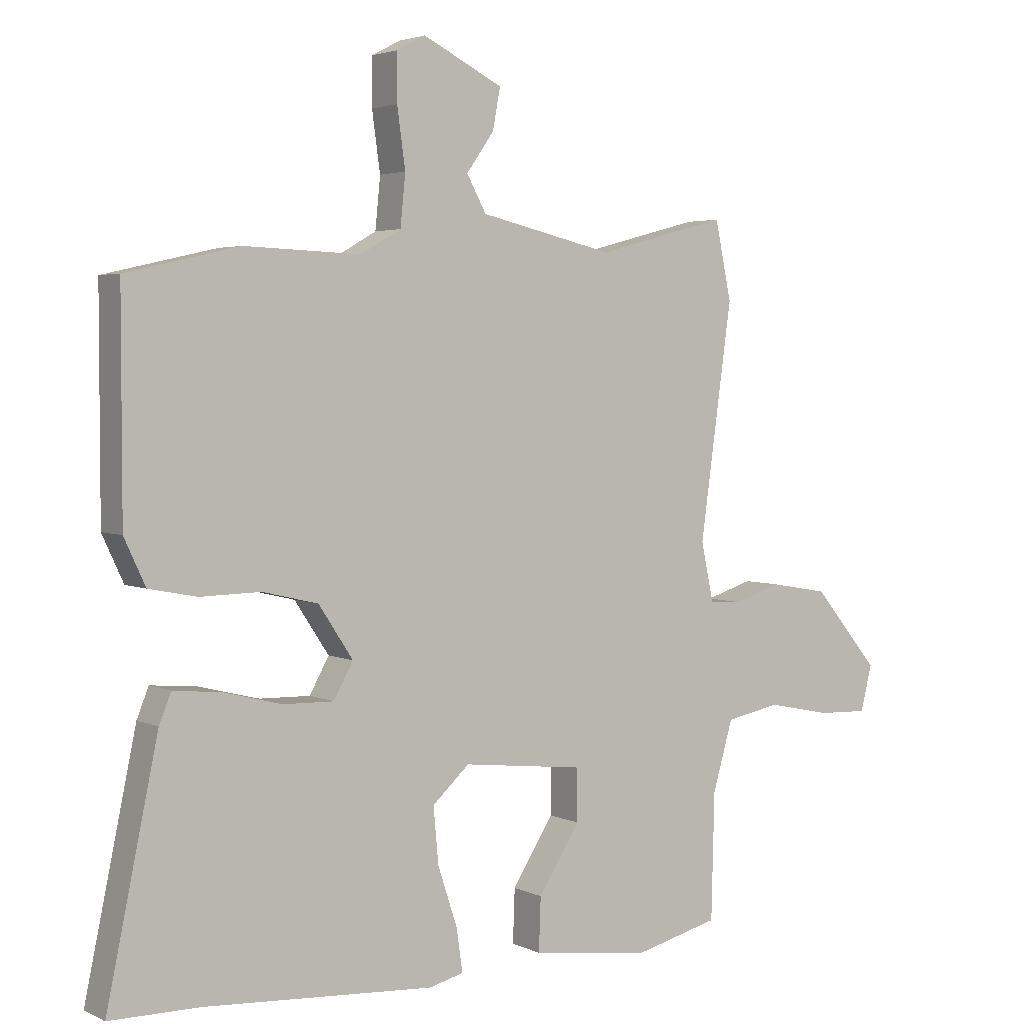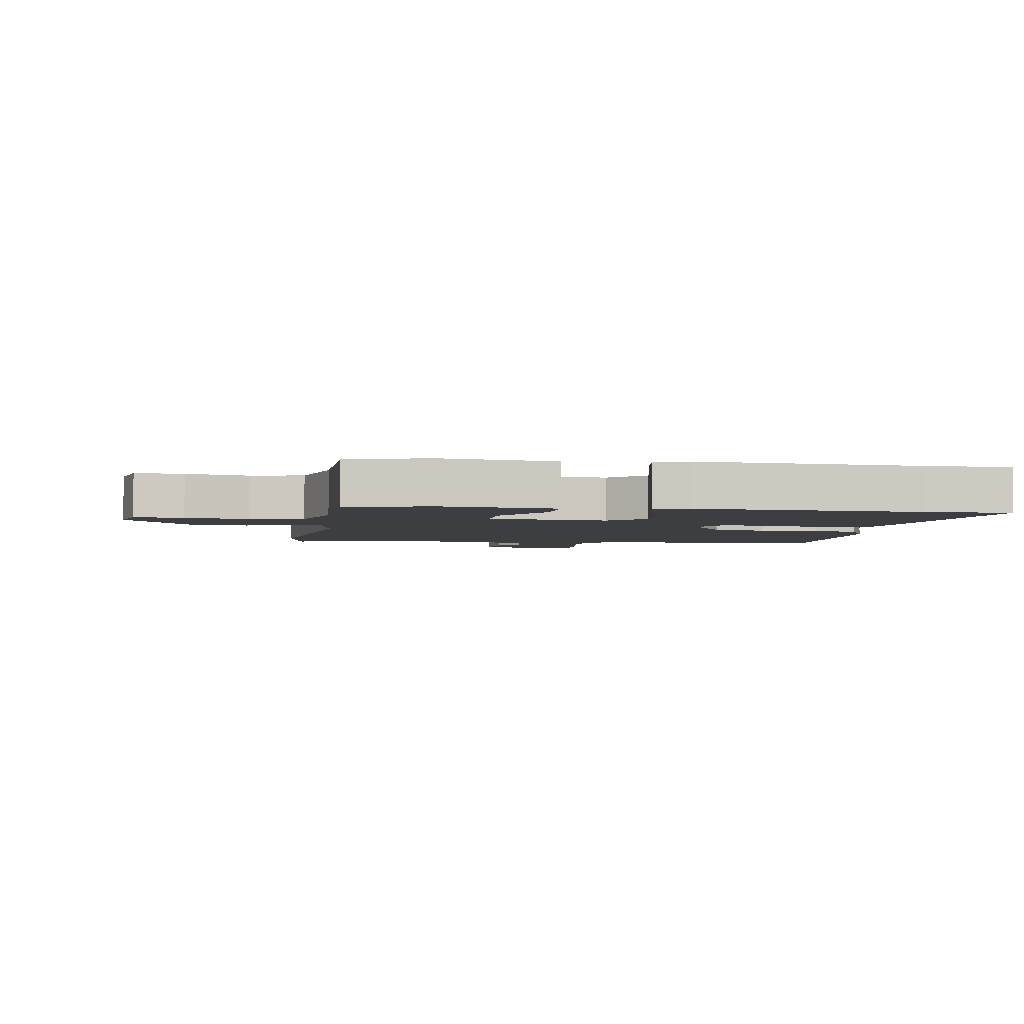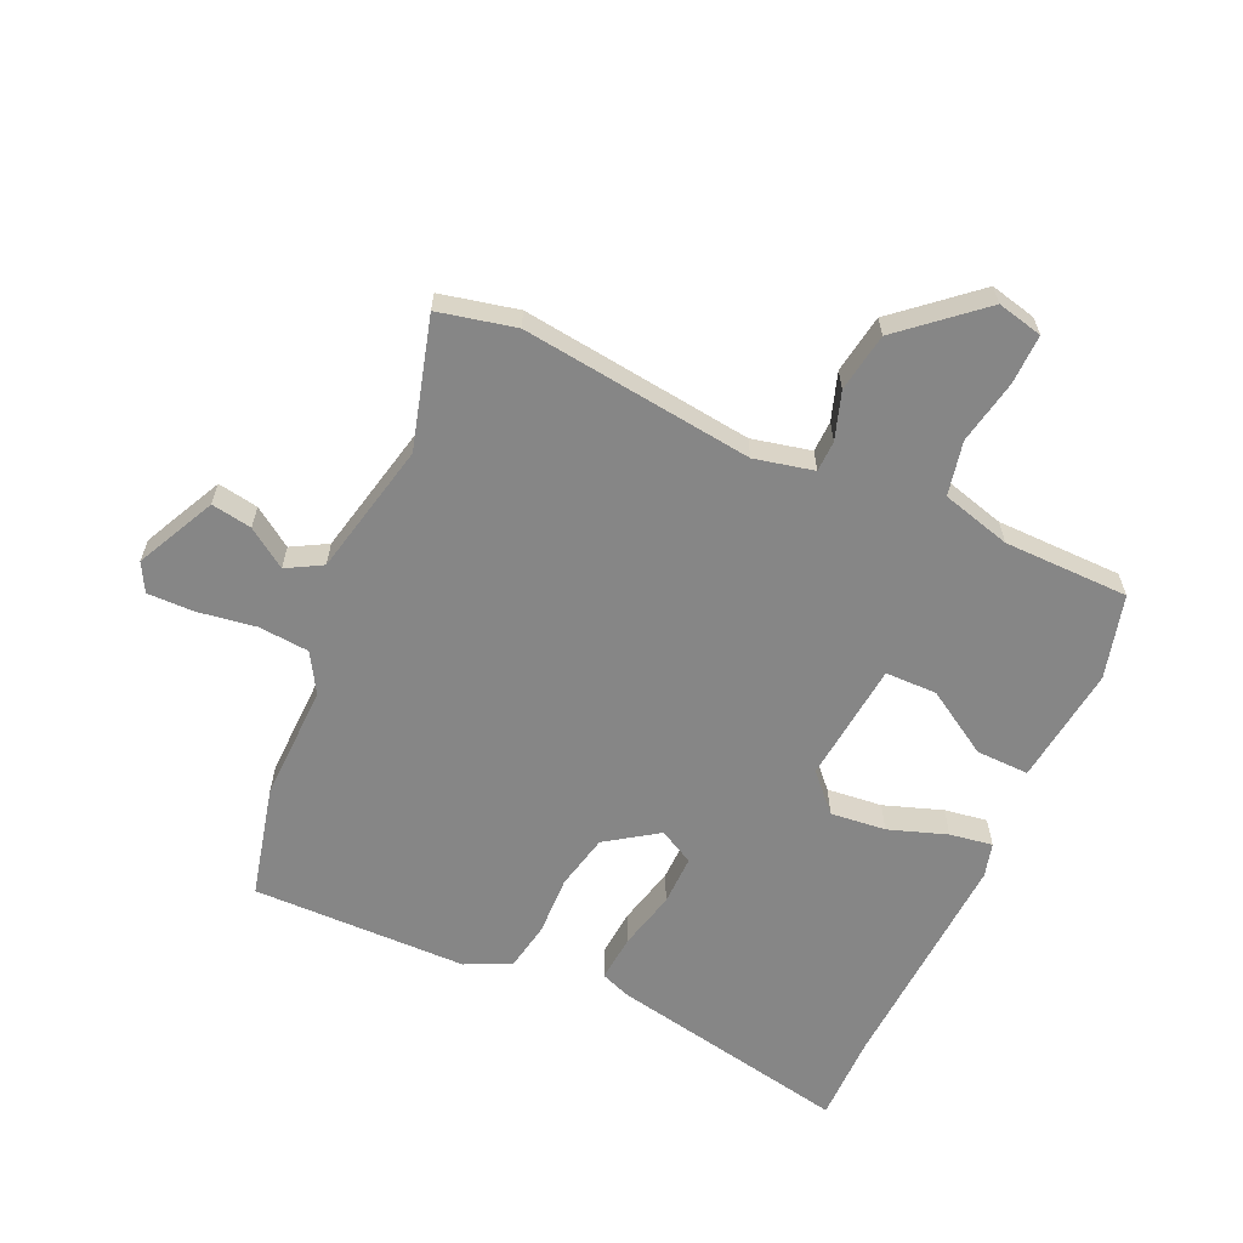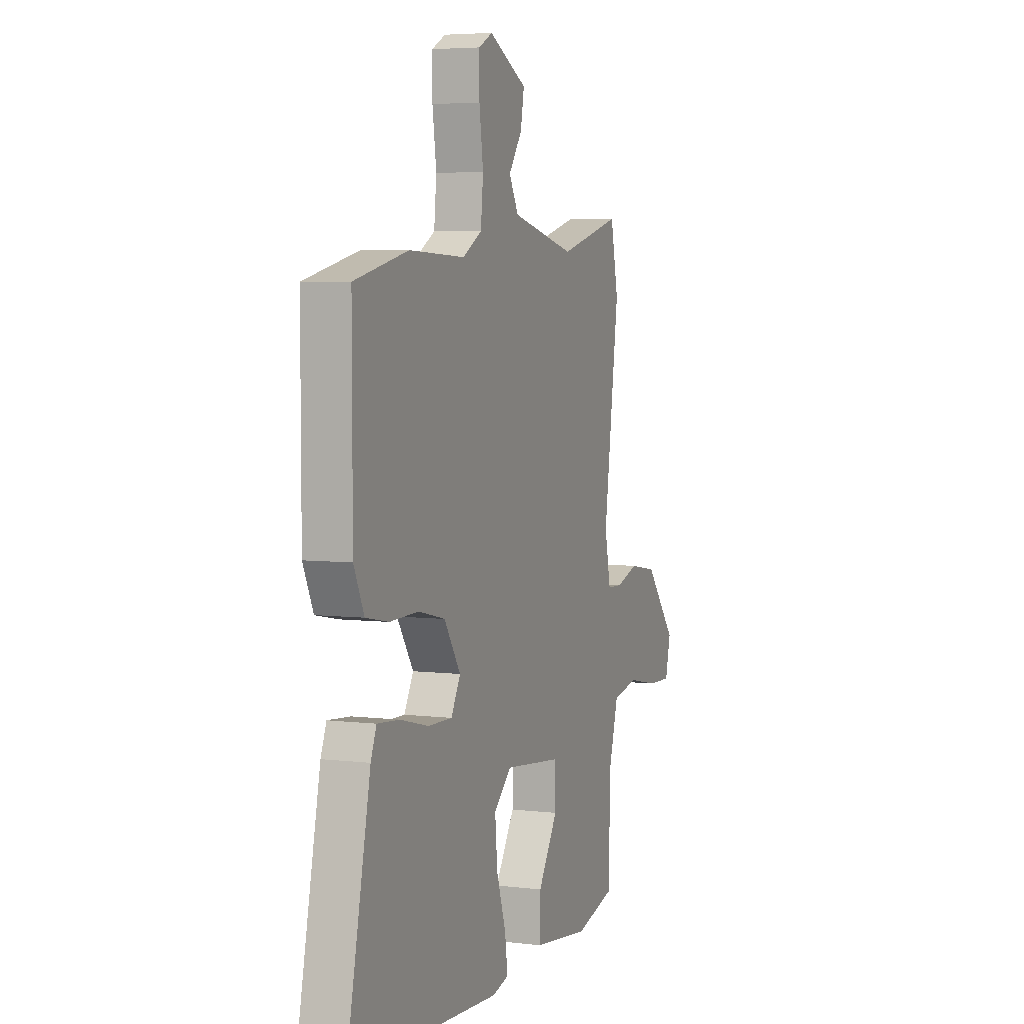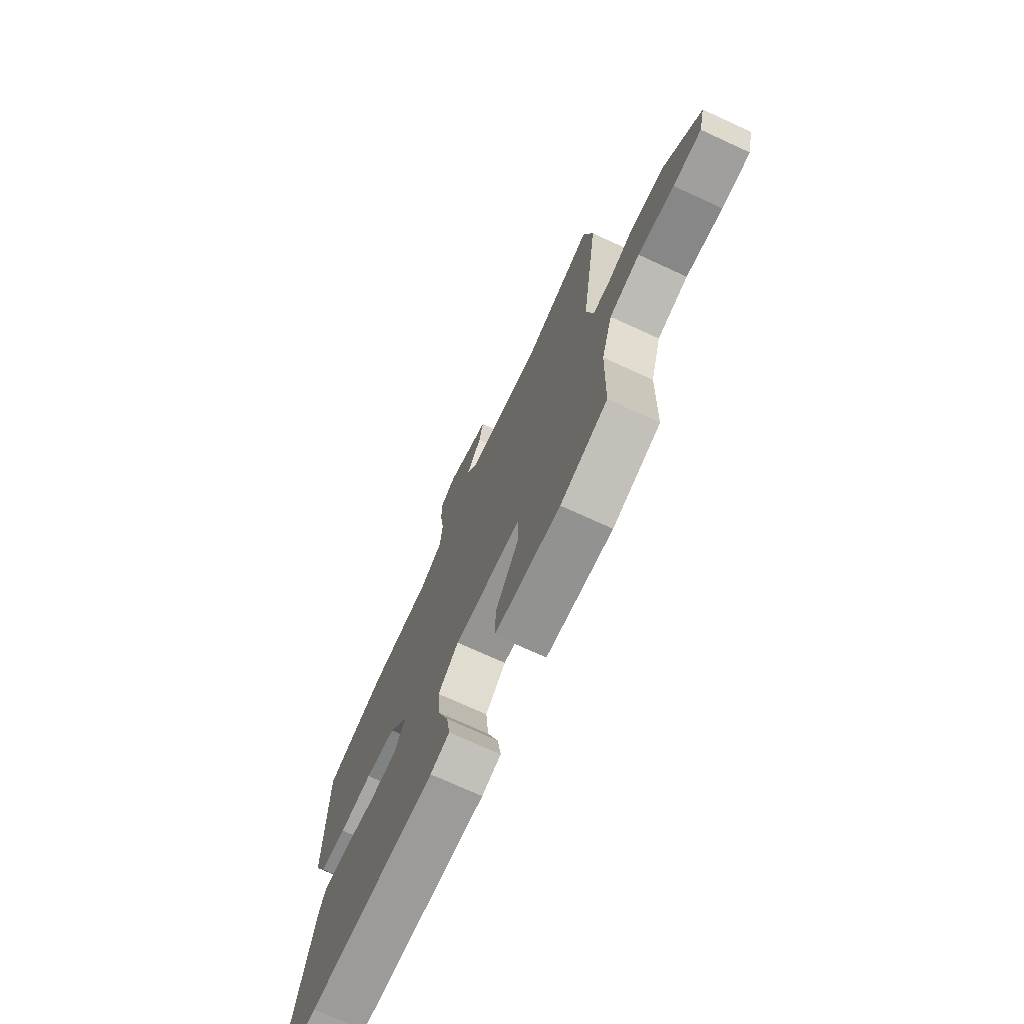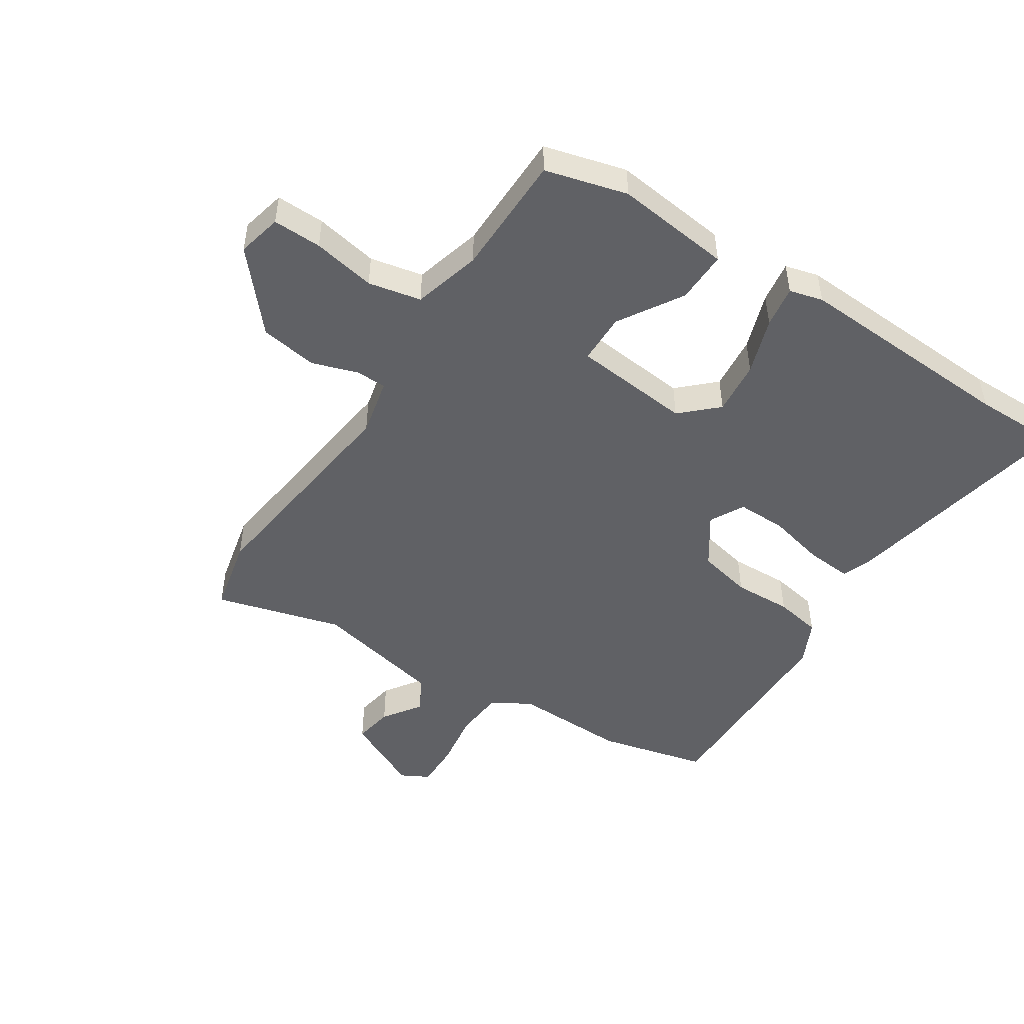
<metadata>
{"format":"obj","ext":"obj","renderer":"f3d","projection":"perspective","resolution":1024,"background":"white","views":[{"elev":3.4,"azim":-33.5,"up":"+Z"},{"elev":-3.5,"azim":171.5,"up":"+Y"},{"elev":-62.1,"azim":66.4,"up":"+Y"},{"elev":5.1,"azim":-69.1,"up":"+Z"},{"elev":-73.5,"azim":65.4,"up":"+Z"},{"elev":-48.6,"azim":147.8,"up":"+Y"}]}
</metadata>
<code>
v -0.408 0.07 -0.501
v -0.55 0.07 -0.5
v -0.468 0.07 -0.11
v -0.449 0.07 -0.063
v -0.374 0.07 -0.07
v -0.279 0.07 -0.094
v -0.198 0.07 -0.096
v -0.167 0.07 -0.04
v -0.222 0.07 0.043
v -0.311 0.07 0.064
v -0.407 0.07 0.062
v -0.484 0.07 0.077
v -0.518 0.07 0.15
v -0.518 0.07 0.496
v -0.338 0.07 0.537
v -0.151 0.07 0.53
v -0.087 0.07 0.567
v -0.079 0.07 0.648
v -0.092 0.07 0.742
v -0.092 0.07 0.817
v -0.046 0.07 0.841
v 0.081 0.07 0.777
v 0.069 0.07 0.712
v 0.025 0.07 0.65
v 0.056 0.07 0.593
v 0.27 0.07 0.543
v 0.479 0.07 0.598
v 0.505 0.07 0.474
v 0.454 0.07 0.103
v 0.474 0.07 0.008
v 0.524 0.07 0.006
v 0.6 0.07 0.03
v 0.694 0.07 0.014
v 0.8 0.07 -0.112
v 0.782 0.07 -0.185
v 0.702 0.07 -0.182
v 0.599 0.07 -0.161
v 0.512 0.07 -0.178
v 0.48 0.07 -0.289
v 0.475 0.07 -0.49
v 0.34 0.07 -0.524
v 0.15 0.07 -0.499
v 0.153 0.07 -0.414
v 0.219 0.07 -0.31
v 0.219 0.07 -0.227
v 0.025 0.07 -0.205
v -0.034 0.07 -0.259
v -0.026 0.07 -0.348
v 0.005 0.07 -0.442
v 0.015 0.07 -0.511
v -0.04 0.07 -0.525
v -0.408 0 -0.501
v -0.55 0 -0.5
v -0.468 0 -0.11
v -0.449 0 -0.063
v -0.374 0 -0.07
v -0.279 0 -0.094
v -0.198 0 -0.096
v -0.167 0 -0.04
v -0.222 0 0.043
v -0.311 0 0.064
v -0.407 0 0.062
v -0.484 0 0.077
v -0.518 0 0.15
v -0.518 0 0.496
v -0.338 0 0.537
v -0.151 0 0.53
v -0.087 0 0.567
v -0.079 0 0.648
v -0.092 0 0.742
v -0.092 0 0.817
v -0.046 0 0.841
v 0.081 0 0.777
v 0.069 0 0.712
v 0.025 0 0.65
v 0.056 0 0.593
v 0.27 0 0.543
v 0.479 0 0.598
v 0.505 0 0.474
v 0.454 0 0.103
v 0.474 0 0.008
v 0.524 0 0.006
v 0.6 0 0.03
v 0.694 0 0.014
v 0.8 0 -0.112
v 0.782 0 -0.185
v 0.702 0 -0.182
v 0.599 0 -0.161
v 0.512 0 -0.178
v 0.48 0 -0.289
v 0.475 0 -0.49
v 0.34 0 -0.524
v 0.15 0 -0.499
v 0.153 0 -0.414
v 0.219 0 -0.31
v 0.219 0 -0.227
v 0.025 0 -0.205
v -0.034 0 -0.259
v -0.026 0 -0.348
v 0.005 0 -0.442
v 0.015 0 -0.511
v -0.04 0 -0.525
f 50 51 1
f 49 50 1
f 48 49 1
f 4 5 6
f 3 4 6
f 2 3 6
f 1 2 6
f 48 1 6
f 47 48 6
f 46 47 6 7
f 45 46 7 8
f 42 43 44
f 41 42 44
f 40 41 44
f 39 40 44
f 38 39 44 45
f 45 8 9
f 38 45 9
f 37 38 9
f 35 36 37
f 34 35 37
f 33 34 37
f 32 33 37
f 31 32 37
f 30 31 37
f 26 27 28 29
f 25 26 29 30
f 22 23 24
f 21 22 24
f 20 21 24
f 19 20 24
f 18 19 24
f 17 18 24 25
f 16 17 25 30
f 14 15 16
f 13 14 16
f 12 13 16
f 11 12 16
f 10 11 16
f 9 10 16 30
f 9 30 37
f 52 102 101
f 52 101 100
f 52 100 99
f 57 56 55
f 57 55 54
f 57 54 53
f 57 53 52
f 57 52 99
f 57 99 98
f 58 57 98 97
f 59 58 97 96
f 95 94 93
f 95 93 92
f 95 92 91
f 95 91 90
f 96 95 90 89
f 60 59 96
f 60 96 89
f 60 89 88
f 88 87 86
f 88 86 85
f 88 85 84
f 88 84 83
f 88 83 82
f 88 82 81
f 80 79 78 77
f 81 80 77 76
f 75 74 73
f 75 73 72
f 75 72 71
f 75 71 70
f 75 70 69
f 76 75 69 68
f 81 76 68 67
f 67 66 65
f 67 65 64
f 67 64 63
f 67 63 62
f 67 62 61
f 81 67 61 60
f 88 81 60
f 1 52 53 2
f 2 53 54 3
f 3 54 55 4
f 4 55 56 5
f 5 56 57 6
f 6 57 58 7
f 7 58 59 8
f 8 59 60 9
f 9 60 61 10
f 10 61 62 11
f 11 62 63 12
f 12 63 64 13
f 13 64 65 14
f 14 65 66 15
f 15 66 67 16
f 16 67 68 17
f 17 68 69 18
f 18 69 70 19
f 19 70 71 20
f 20 71 72 21
f 21 72 73 22
f 22 73 74 23
f 23 74 75 24
f 24 75 76 25
f 25 76 77 26
f 26 77 78 27
f 27 78 79 28
f 28 79 80 29
f 29 80 81 30
f 30 81 82 31
f 31 82 83 32
f 32 83 84 33
f 33 84 85 34
f 34 85 86 35
f 35 86 87 36
f 36 87 88 37
f 37 88 89 38
f 38 89 90 39
f 39 90 91 40
f 40 91 92 41
f 41 92 93 42
f 42 93 94 43
f 43 94 95 44
f 44 95 96 45
f 45 96 97 46
f 46 97 98 47
f 47 98 99 48
f 48 99 100 49
f 49 100 101 50
f 50 101 102 51
f 51 102 52 1

</code>
